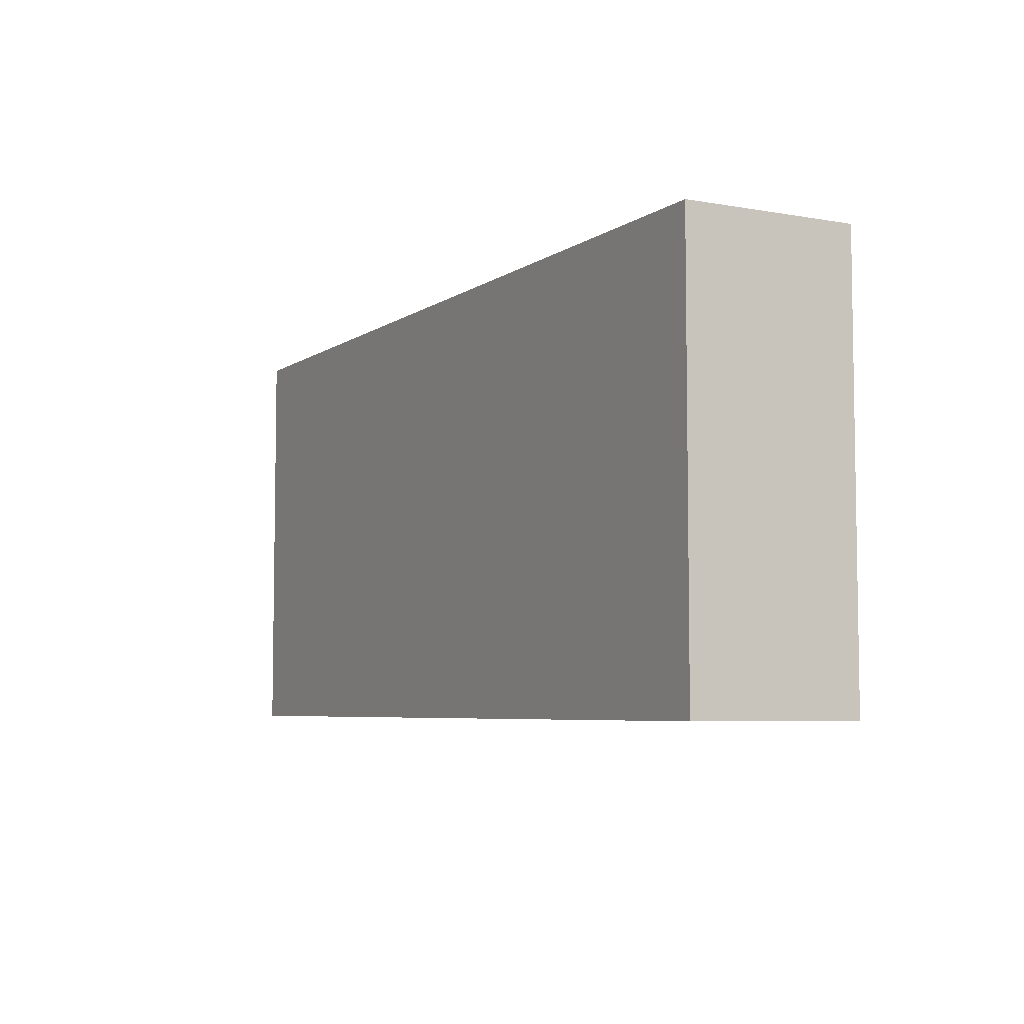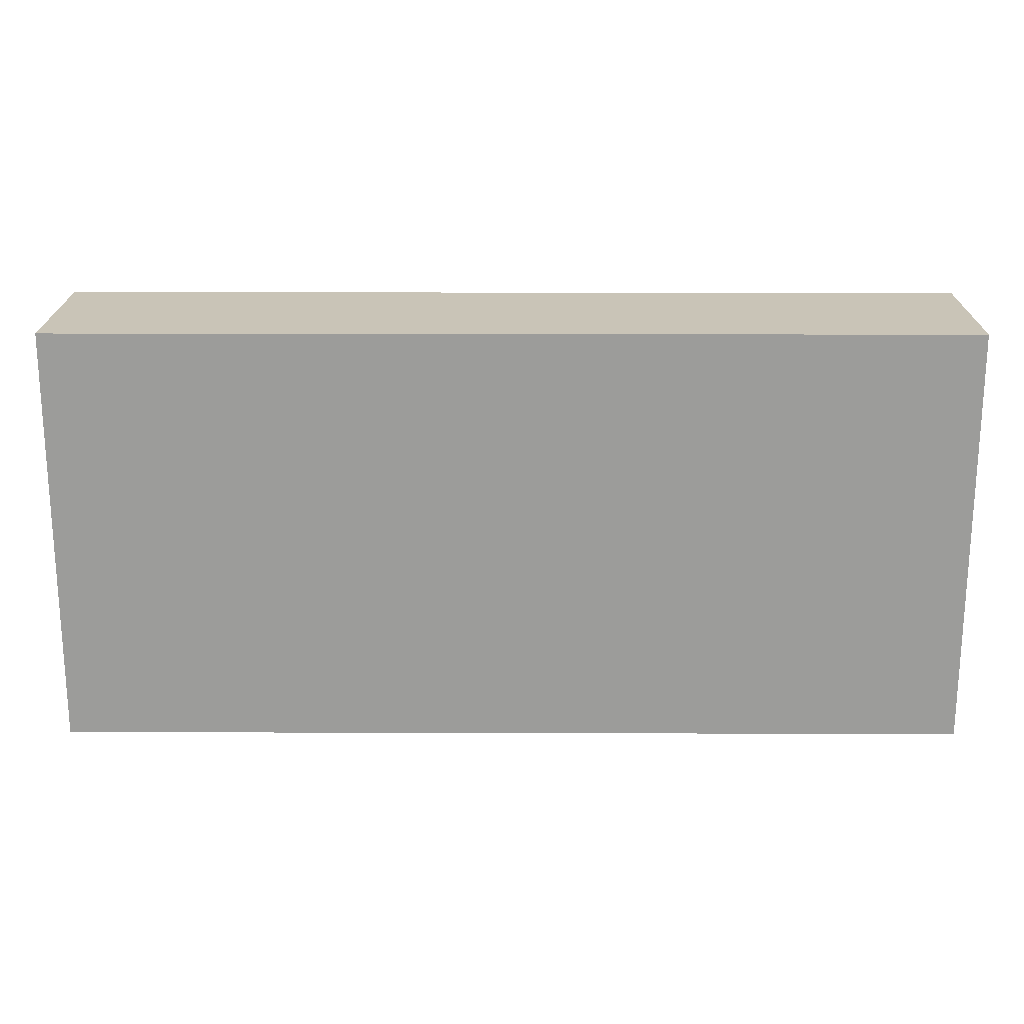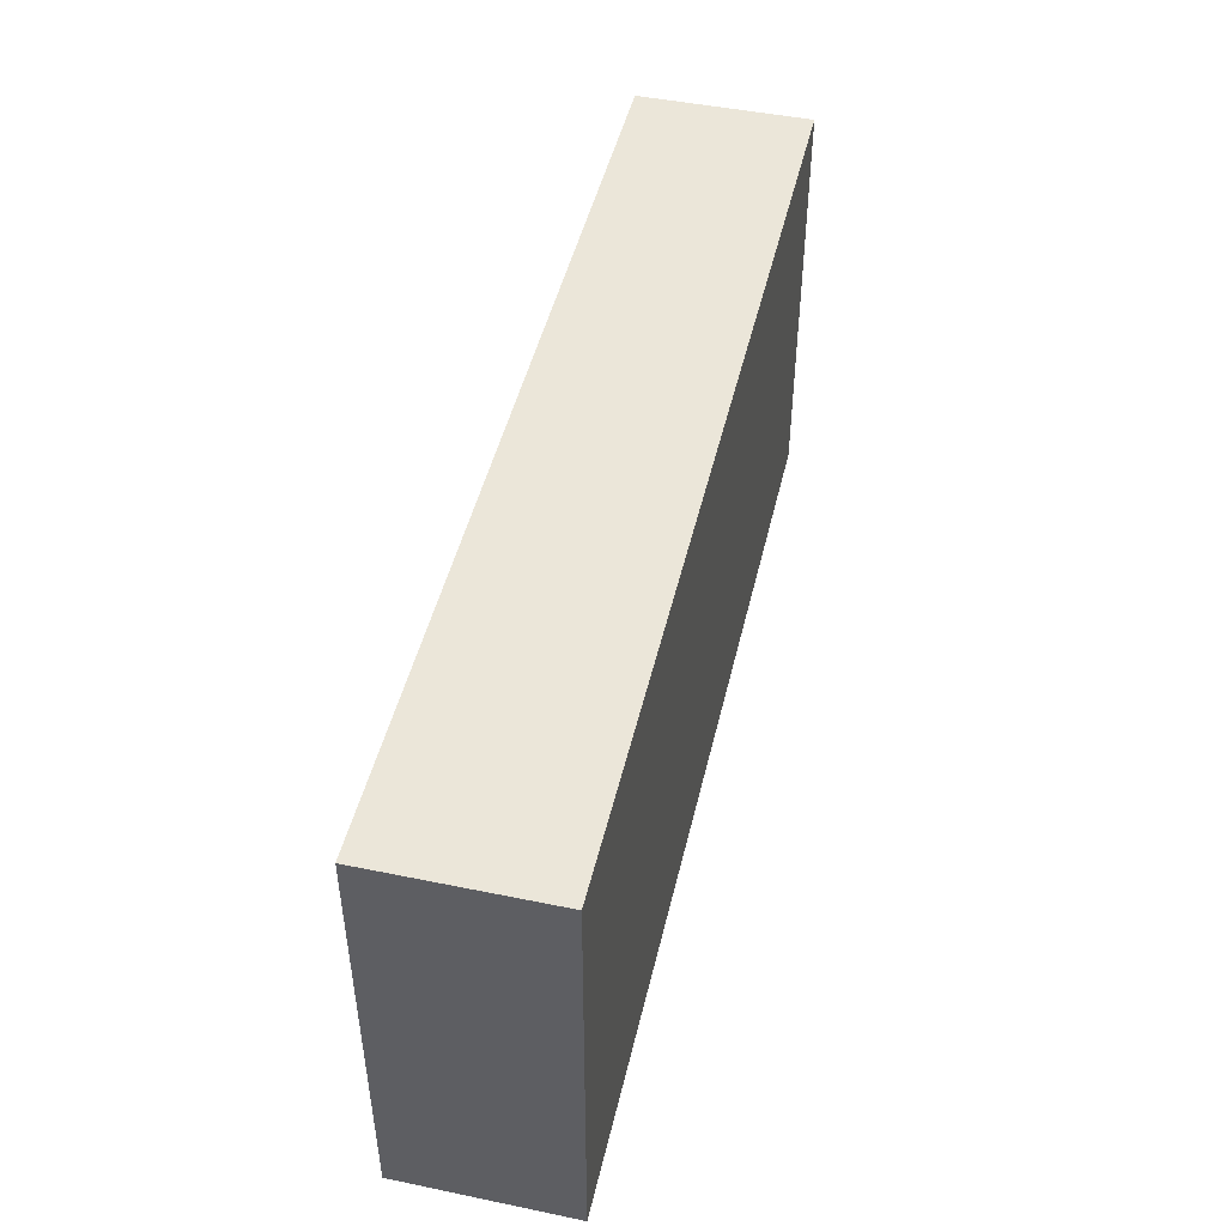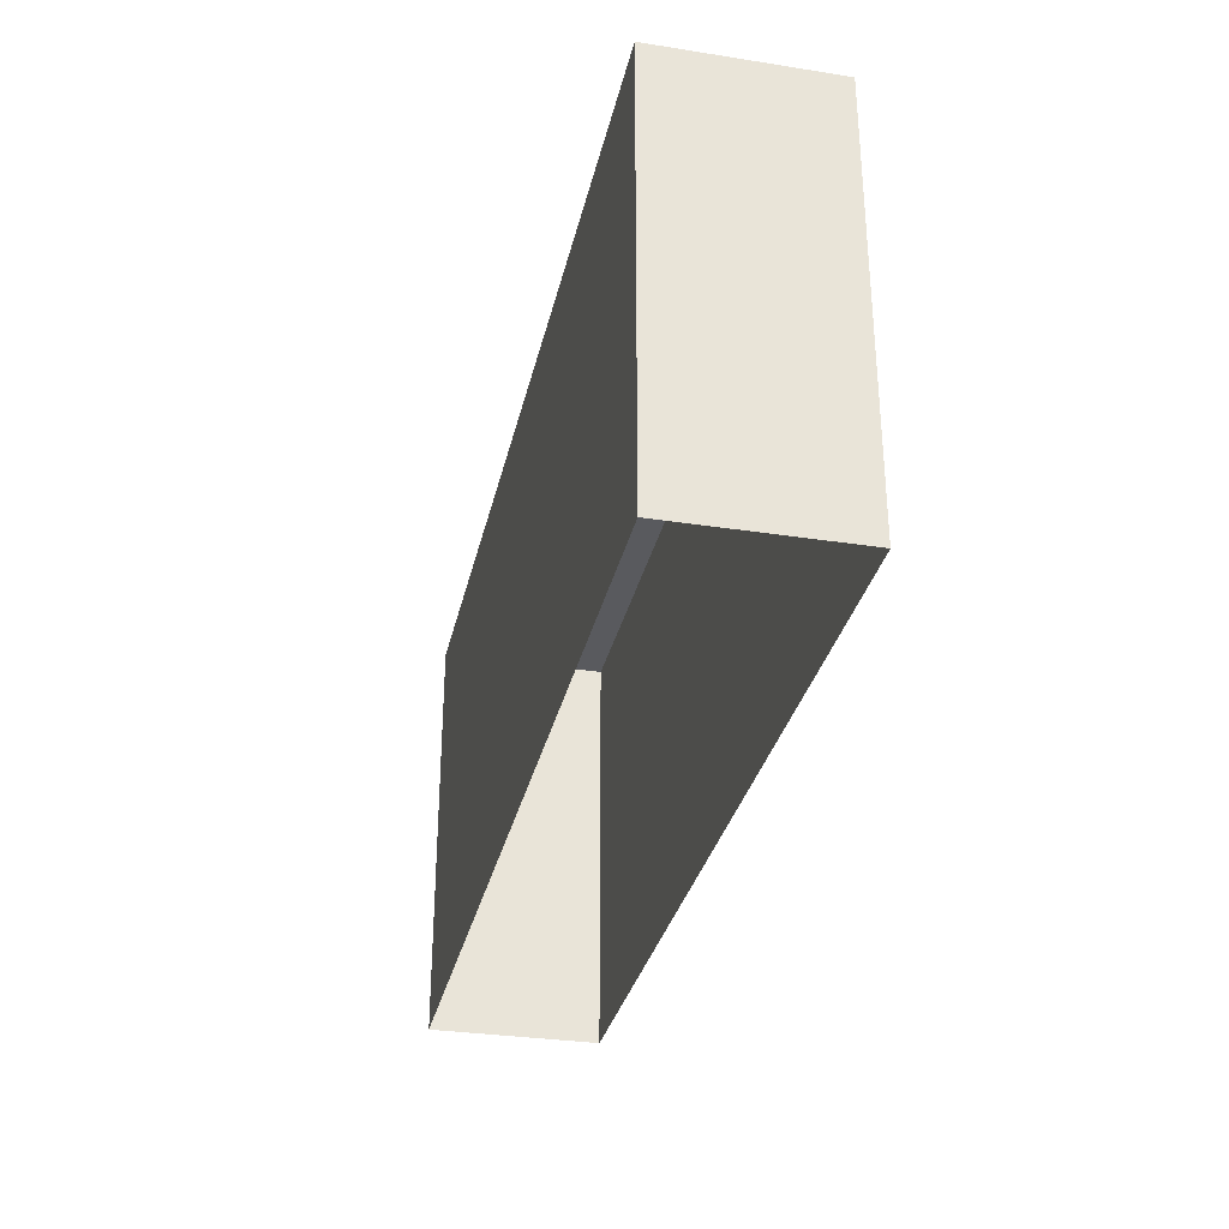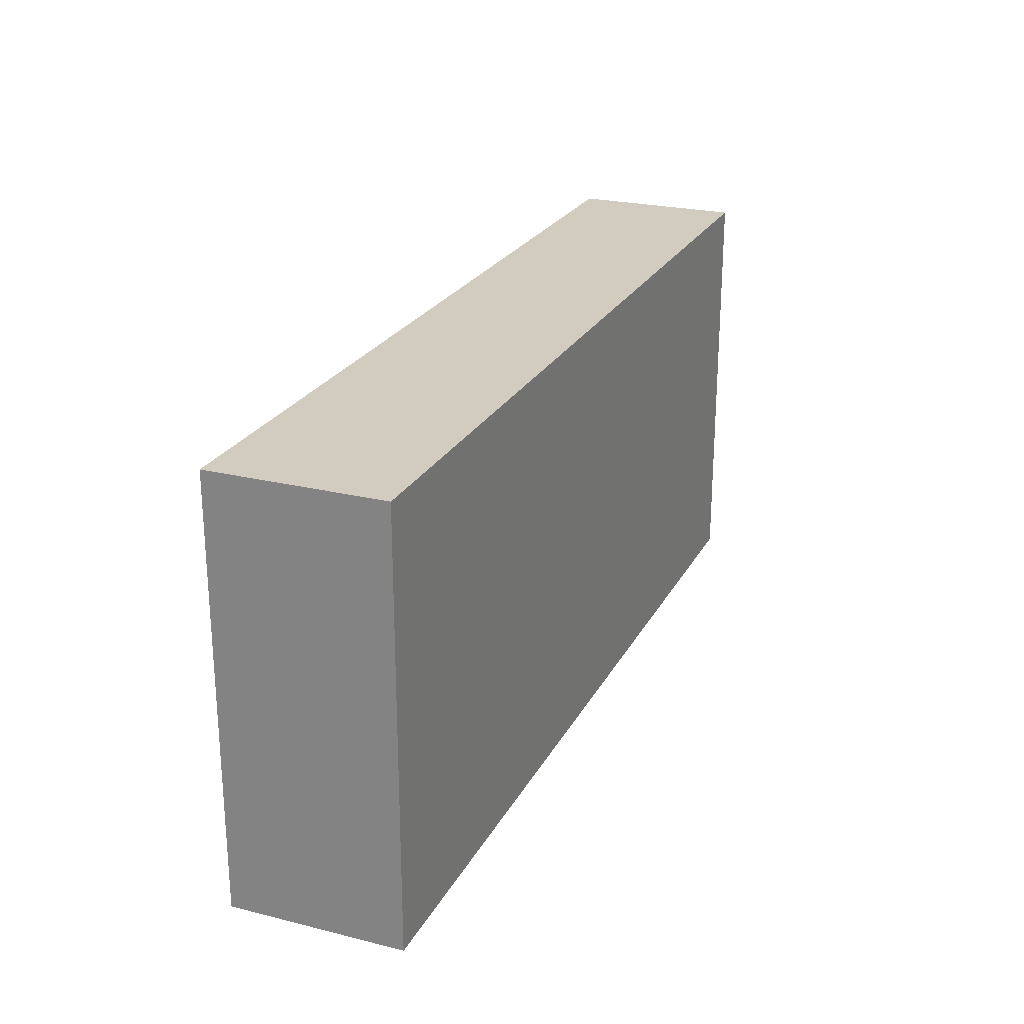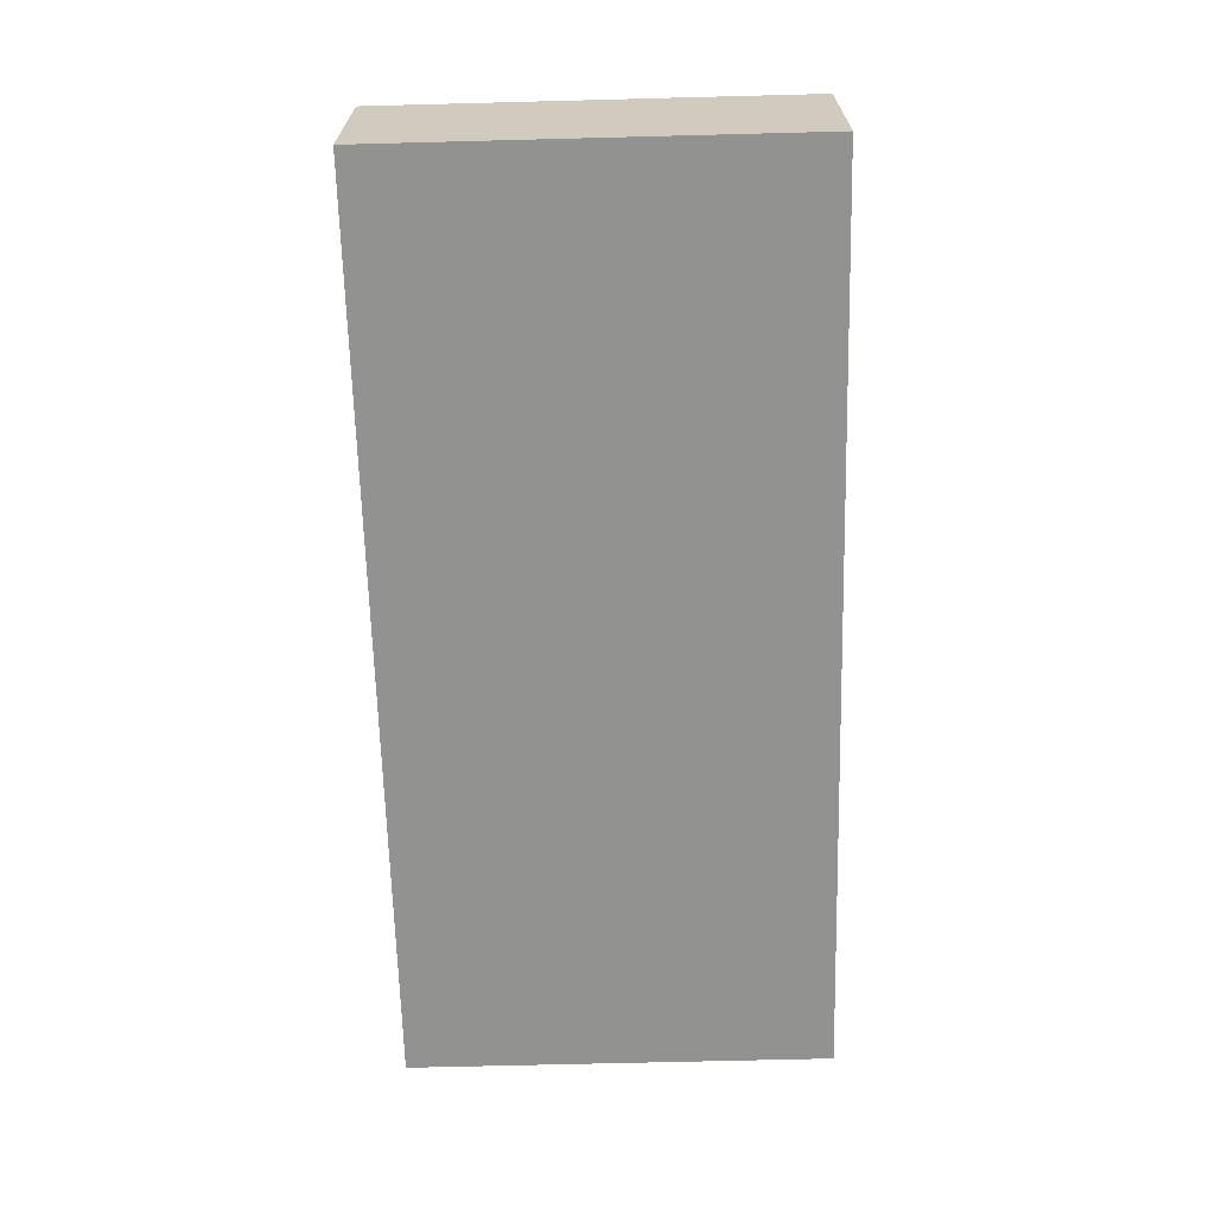
<metadata>
{"format":"obj","ext":"obj","renderer":"f3d","projection":"perspective","resolution":1024,"background":"white","views":[{"elev":-5.8,"azim":61.7,"up":"+Y"},{"elev":20.0,"azim":0.3,"up":"+Y"},{"elev":47.2,"azim":-76.9,"up":"+Y"},{"elev":-31.6,"azim":77.6,"up":"+Y"},{"elev":24.1,"azim":-67.8,"up":"+Y"},{"elev":-66.2,"azim":-88.5,"up":"+Z"}]}
</metadata>
<code>
o Wall20
v -5.132 0 -1.814
v -4.056 0 -1.814
v -5.132 -0 -1.613
v -4.056 -0 -1.613
v -5.132 0.5 -1.613
v -5.132 0.5 -1.814
v -4.056 0.5 -1.814
v -4.056 0.5 -1.613
f 2 8 4
f 5 7 6
f 5 1 3
f 8 3 4
f 6 2 1
f 2 7 8
f 5 8 7
f 5 6 1
f 8 5 3
f 6 7 2

</code>
